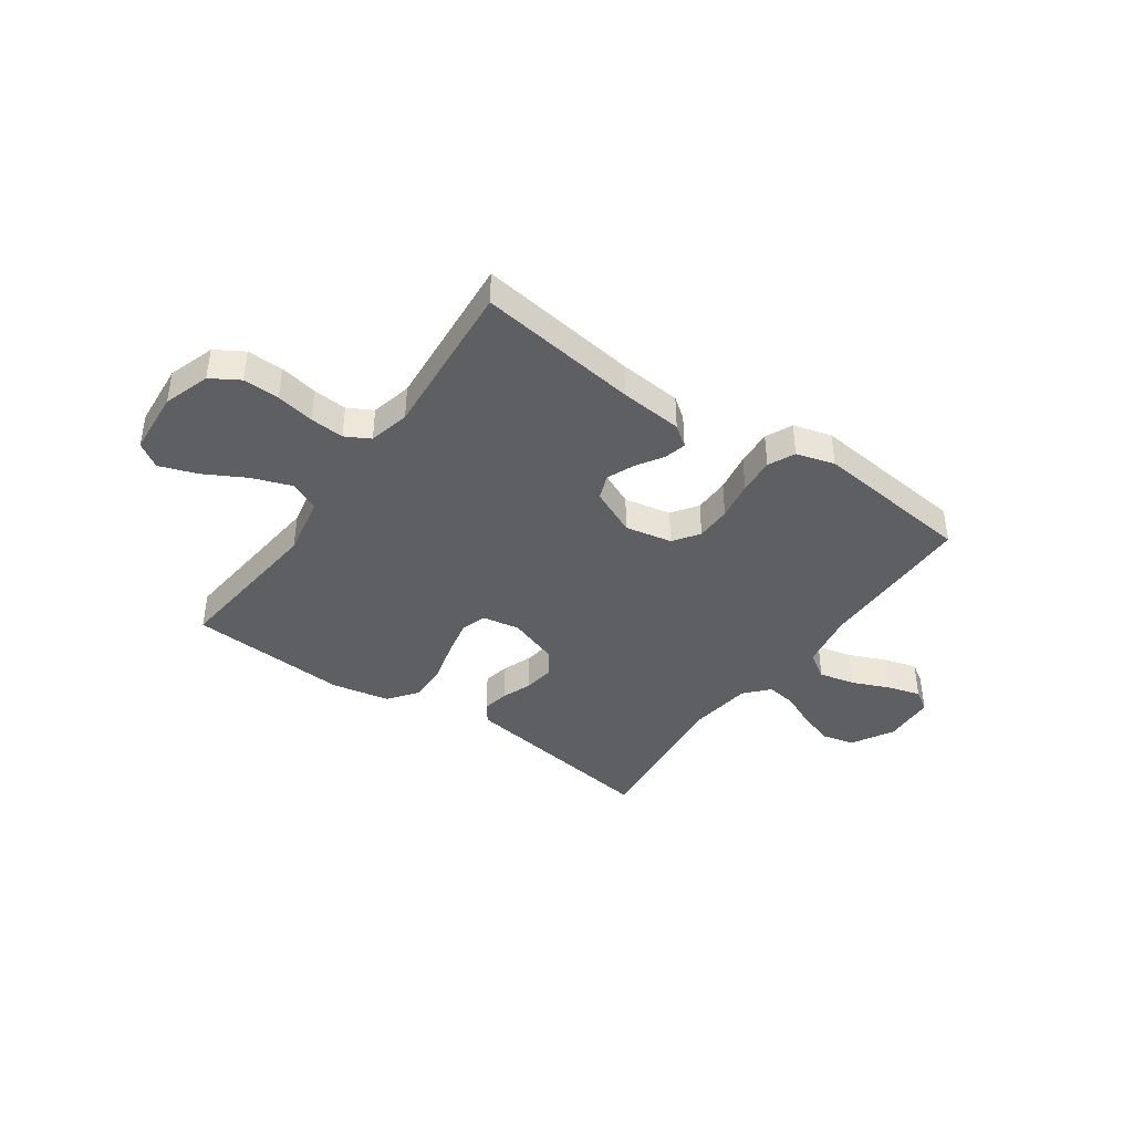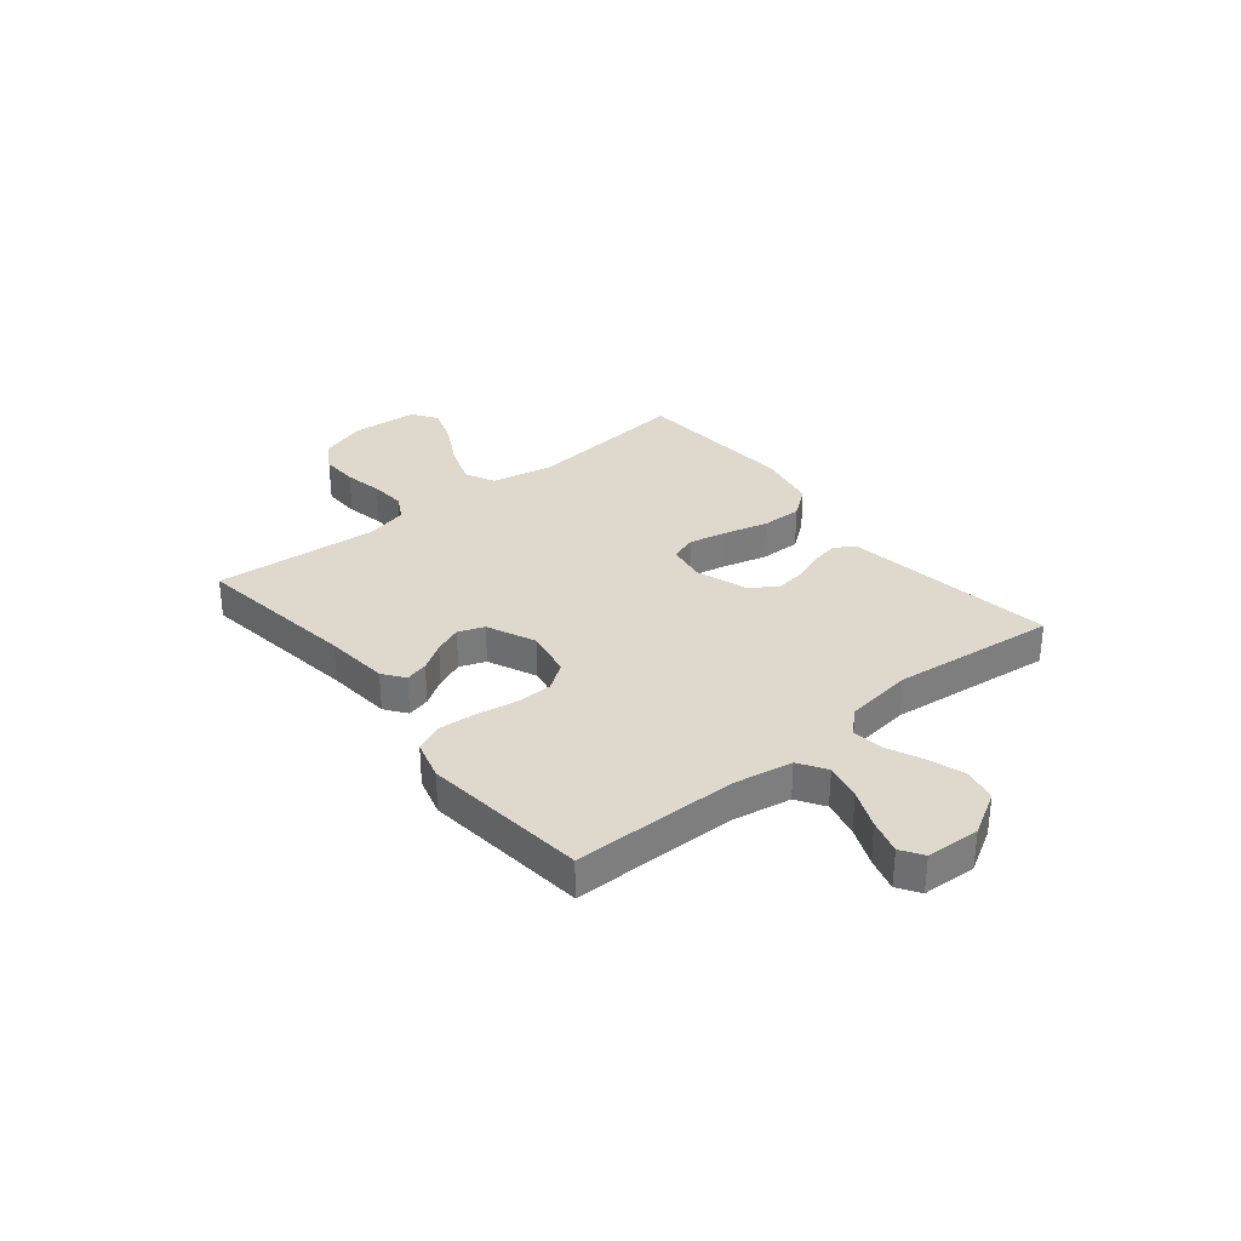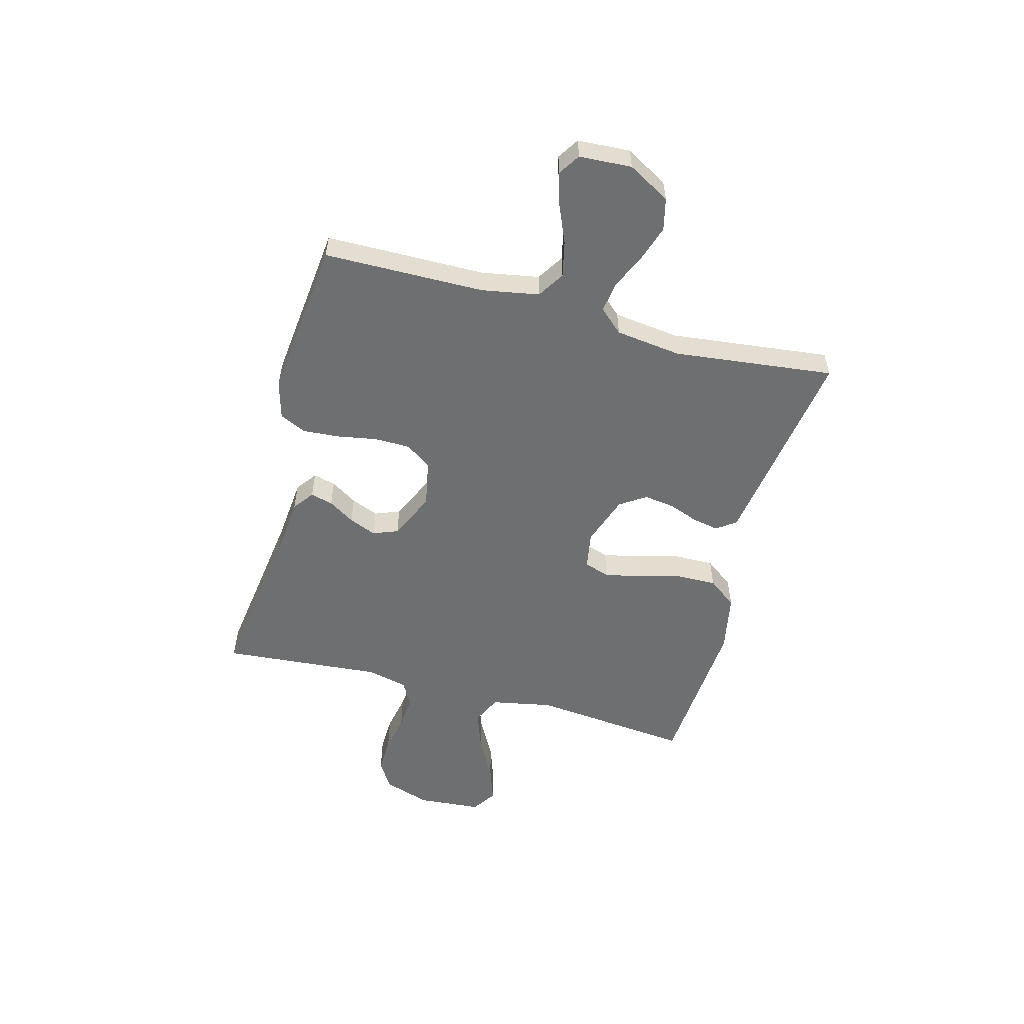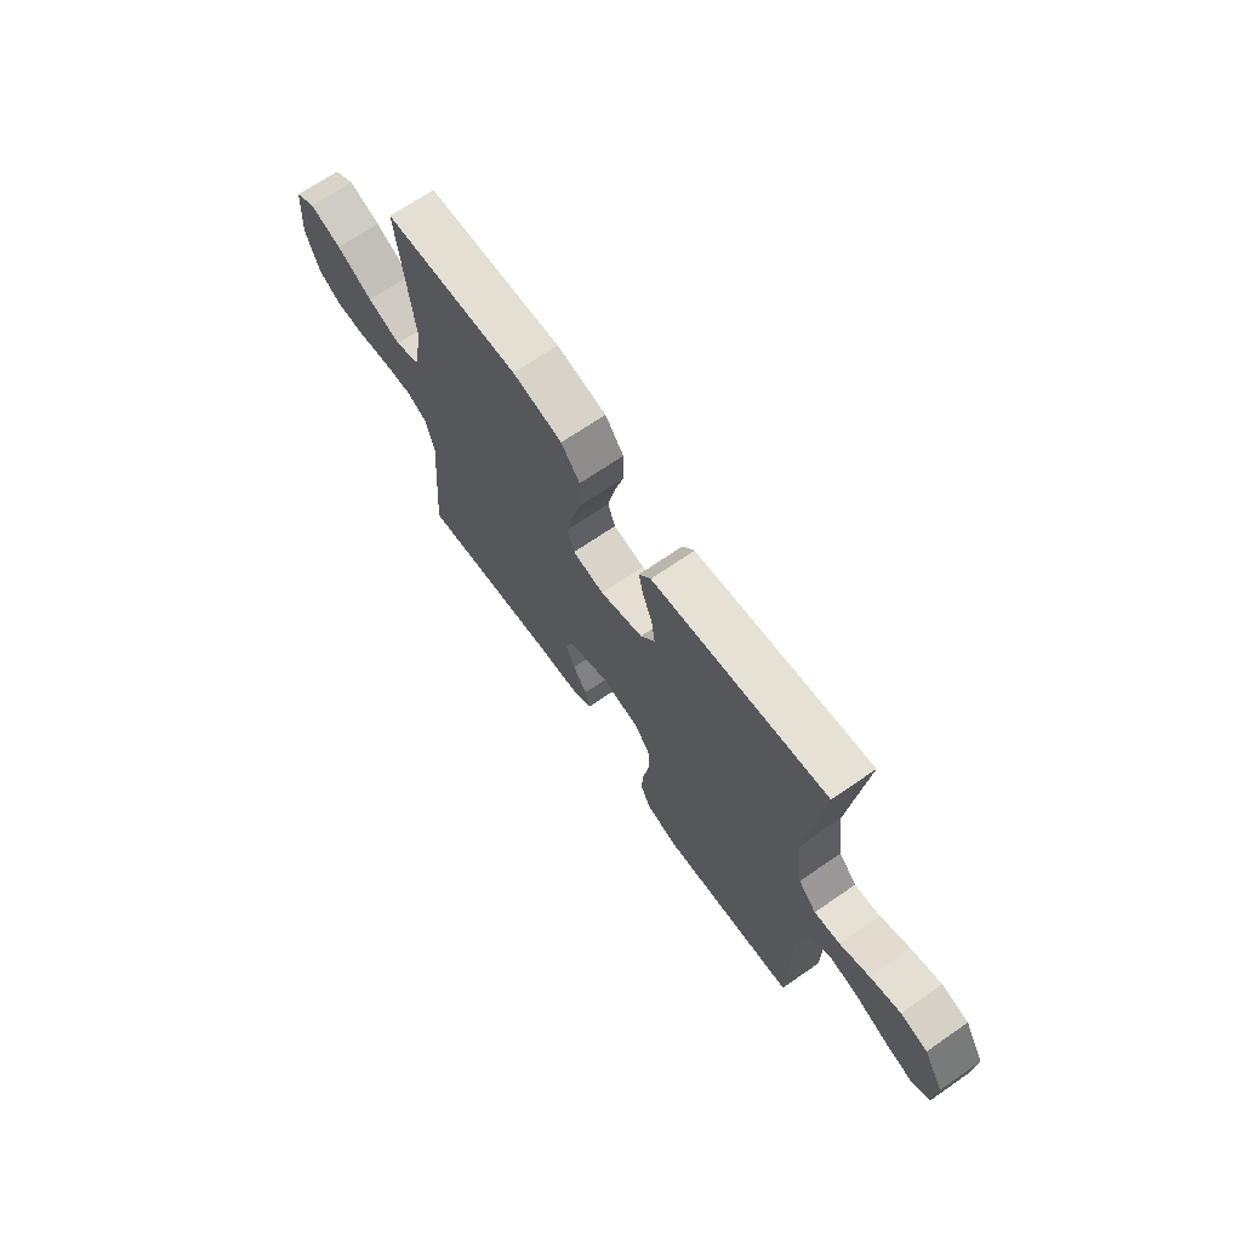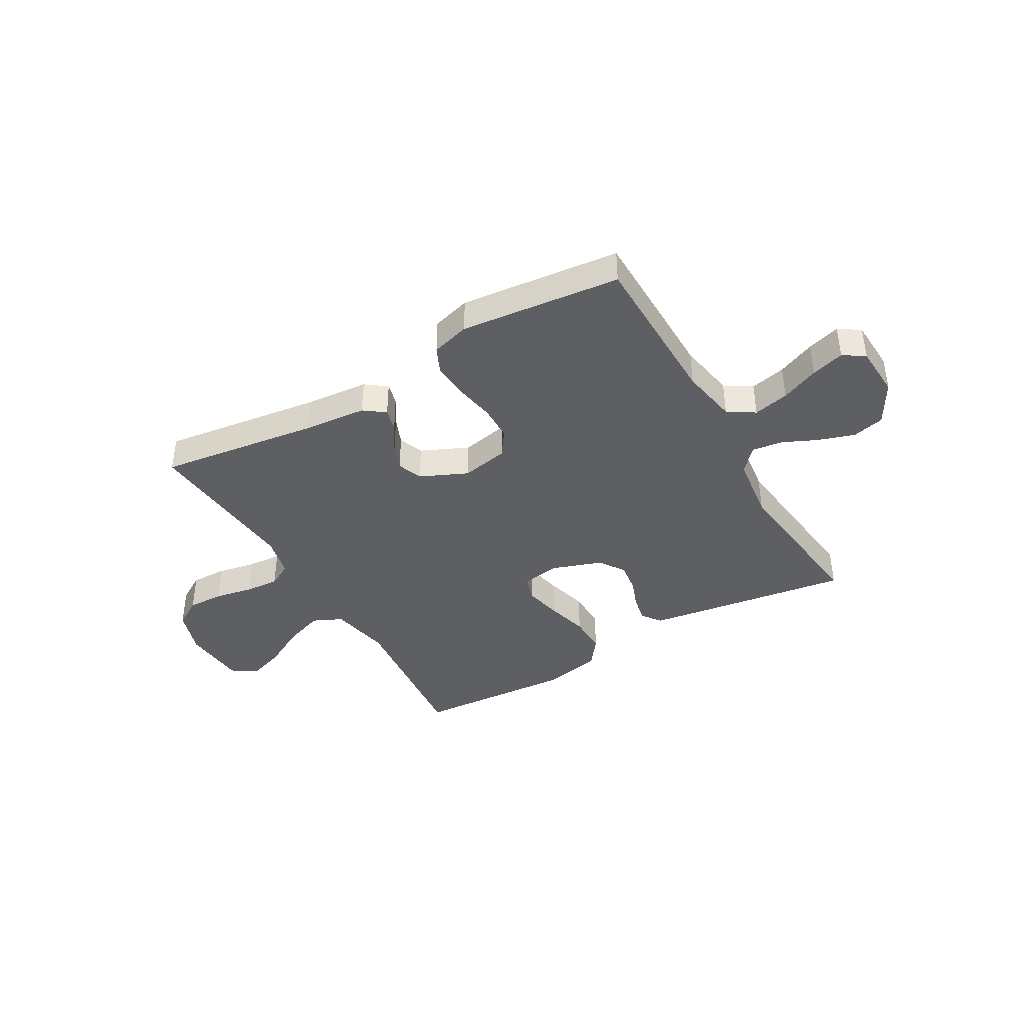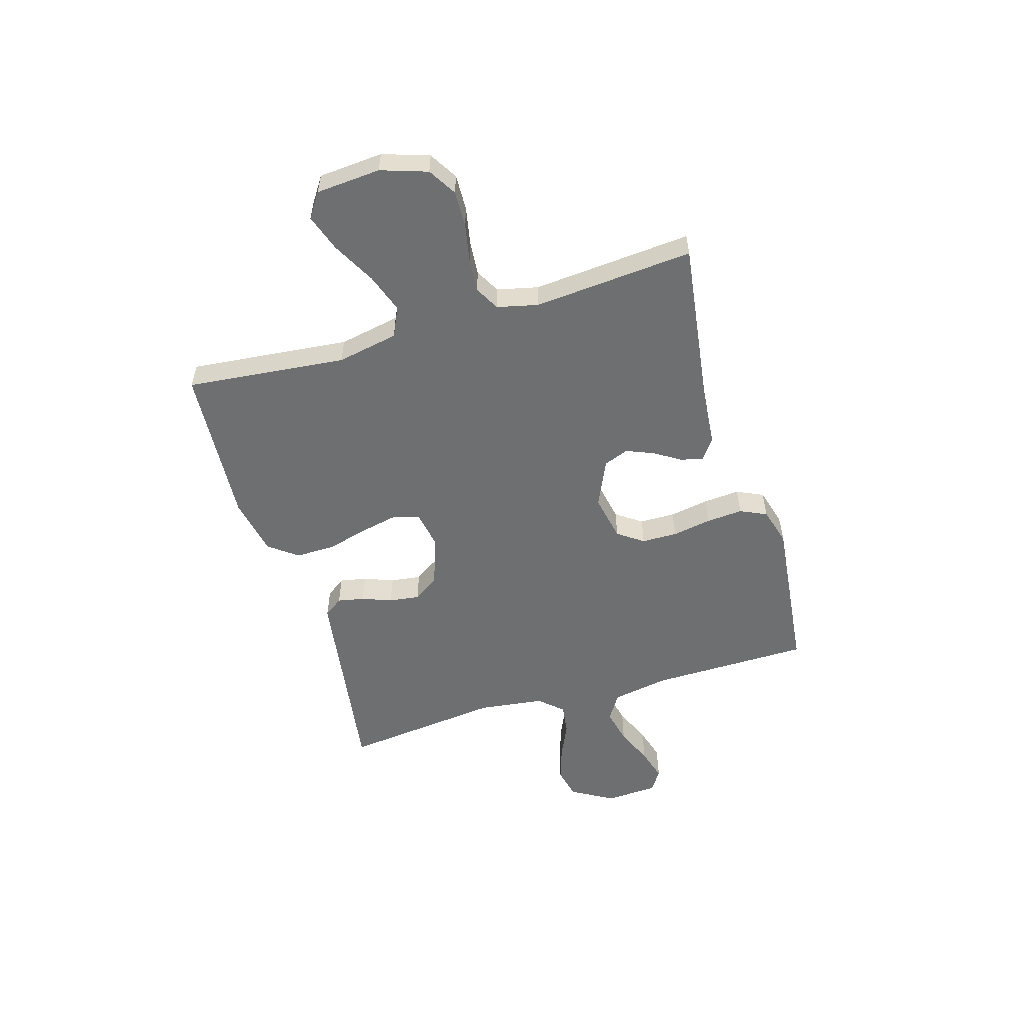
<metadata>
{"format":"obj","ext":"obj","renderer":"f3d","projection":"perspective","resolution":1024,"background":"white","views":[{"elev":-40.9,"azim":145.0,"up":"+Y"},{"elev":32.2,"azim":-129.1,"up":"+Y"},{"elev":-54.5,"azim":-104.9,"up":"+Y"},{"elev":68.6,"azim":-124.7,"up":"+Z"},{"elev":-40.4,"azim":-149.9,"up":"+Y"},{"elev":-54.6,"azim":106.7,"up":"+Y"}]}
</metadata>
<code>
v -0.5 0.07 -0.5
v -0.503 0.07 -0.2
v -0.522 0.07 -0.093
v -0.572 0.07 -0.061
v -0.639 0.07 -0.076
v -0.71 0.07 -0.106
v -0.772 0.07 -0.124
v -0.812 0.07 -0.098
v -0.817 0.07 0
v -0.772 0.07 0.079
v -0.712 0.07 0.093
v -0.645 0.07 0.071
v -0.579 0.07 0.041
v -0.522 0.07 0.033
v -0.482 0.07 0.077
v -0.466 0.07 0.2
v -0.5 0.07 0.5
v -0.2 0.07 0.455
v -0.114 0.07 0.442
v -0.088 0.07 0.406
v -0.098 0.07 0.356
v -0.119 0.07 0.3
v -0.127 0.07 0.243
v -0.095 0.07 0.195
v 0 0.07 0.162
v 0.07 0.07 0.174
v 0.086 0.07 0.222
v 0.071 0.07 0.293
v 0.05 0.07 0.372
v 0.049 0.07 0.446
v 0.09 0.07 0.5
v 0.2 0.07 0.521
v 0.5 0.07 0.5
v 0.469 0.07 0.2
v 0.491 0.07 0.085
v 0.546 0.07 0.059
v 0.62 0.07 0.085
v 0.7 0.07 0.128
v 0.77 0.07 0.152
v 0.816 0.07 0.121
v 0.825 0.07 0
v 0.796 0.07 -0.087
v 0.743 0.07 -0.119
v 0.675 0.07 -0.117
v 0.604 0.07 -0.103
v 0.54 0.07 -0.098
v 0.494 0.07 -0.123
v 0.476 0.07 -0.2
v 0.5 0.07 -0.5
v 0.2 0.07 -0.458
v 0.082 0.07 -0.447
v 0.043 0.07 -0.418
v 0.054 0.07 -0.376
v 0.085 0.07 -0.327
v 0.106 0.07 -0.276
v 0.088 0.07 -0.229
v 0 0.07 -0.189
v -0.088 0.07 -0.206
v -0.122 0.07 -0.254
v -0.123 0.07 -0.321
v -0.11 0.07 -0.395
v -0.105 0.07 -0.463
v -0.128 0.07 -0.513
v -0.2 0.07 -0.533
v -0.5 0 -0.5
v -0.503 0 -0.2
v -0.522 0 -0.093
v -0.572 0 -0.061
v -0.639 0 -0.076
v -0.71 0 -0.106
v -0.772 0 -0.124
v -0.812 0 -0.098
v -0.817 0 0
v -0.772 0 0.079
v -0.712 0 0.093
v -0.645 0 0.071
v -0.579 0 0.041
v -0.522 0 0.033
v -0.482 0 0.077
v -0.466 0 0.2
v -0.5 0 0.5
v -0.2 0 0.455
v -0.114 0 0.442
v -0.088 0 0.406
v -0.098 0 0.356
v -0.119 0 0.3
v -0.127 0 0.243
v -0.095 0 0.195
v 0 0 0.162
v 0.07 0 0.174
v 0.086 0 0.222
v 0.071 0 0.293
v 0.05 0 0.372
v 0.049 0 0.446
v 0.09 0 0.5
v 0.2 0 0.521
v 0.5 0 0.5
v 0.469 0 0.2
v 0.491 0 0.085
v 0.546 0 0.059
v 0.62 0 0.085
v 0.7 0 0.128
v 0.77 0 0.152
v 0.816 0 0.121
v 0.825 0 0
v 0.796 0 -0.087
v 0.743 0 -0.119
v 0.675 0 -0.117
v 0.604 0 -0.103
v 0.54 0 -0.098
v 0.494 0 -0.123
v 0.476 0 -0.2
v 0.5 0 -0.5
v 0.2 0 -0.458
v 0.082 0 -0.447
v 0.043 0 -0.418
v 0.054 0 -0.376
v 0.085 0 -0.327
v 0.106 0 -0.276
v 0.088 0 -0.229
v 0 0 -0.189
v -0.088 0 -0.206
v -0.122 0 -0.254
v -0.123 0 -0.321
v -0.11 0 -0.395
v -0.105 0 -0.463
v -0.128 0 -0.513
v -0.2 0 -0.533
f 63 64 1 2
f 60 61 62 63
f 59 60 63 2
f 58 59 2 3
f 57 58 3 4
f 51 52 53 54
f 50 51 54 55
f 48 49 50 55
f 47 48 55 56
f 42 43 44 45
f 42 45 46
f 41 42 46
f 40 41 46
f 37 38 39 40
f 36 37 40 46
f 35 36 46 47
f 31 32 33 34
f 28 29 30 31
f 27 28 31 34
f 26 27 34 35
f 19 20 21 22
f 19 22 23
f 16 17 18 19
f 15 16 19 23
f 14 15 23 24
f 10 11 12 13
f 8 9 10 13
f 8 13 14
f 5 6 7 8
f 4 5 8 14
f 57 4 14 24
f 25 26 35 47
f 47 56 57
f 24 25 47 57
f 66 65 128 127
f 127 126 125 124
f 66 127 124 123
f 67 66 123 122
f 68 67 122 121
f 118 117 116 115
f 119 118 115 114
f 119 114 113 112
f 120 119 112 111
f 109 108 107 106
f 110 109 106
f 110 106 105
f 110 105 104
f 104 103 102 101
f 110 104 101 100
f 111 110 100 99
f 98 97 96 95
f 95 94 93 92
f 98 95 92 91
f 99 98 91 90
f 86 85 84 83
f 87 86 83
f 83 82 81 80
f 87 83 80 79
f 88 87 79 78
f 77 76 75 74
f 77 74 73 72
f 78 77 72
f 72 71 70 69
f 78 72 69 68
f 88 78 68 121
f 111 99 90 89
f 121 120 111
f 121 111 89 88
f 1 65 66 2
f 2 66 67 3
f 3 67 68 4
f 4 68 69 5
f 5 69 70 6
f 6 70 71 7
f 7 71 72 8
f 8 72 73 9
f 9 73 74 10
f 10 74 75 11
f 11 75 76 12
f 12 76 77 13
f 13 77 78 14
f 14 78 79 15
f 15 79 80 16
f 16 80 81 17
f 17 81 82 18
f 18 82 83 19
f 19 83 84 20
f 20 84 85 21
f 21 85 86 22
f 22 86 87 23
f 23 87 88 24
f 24 88 89 25
f 25 89 90 26
f 26 90 91 27
f 27 91 92 28
f 28 92 93 29
f 29 93 94 30
f 30 94 95 31
f 31 95 96 32
f 32 96 97 33
f 33 97 98 34
f 34 98 99 35
f 35 99 100 36
f 36 100 101 37
f 37 101 102 38
f 38 102 103 39
f 39 103 104 40
f 40 104 105 41
f 41 105 106 42
f 42 106 107 43
f 43 107 108 44
f 44 108 109 45
f 45 109 110 46
f 46 110 111 47
f 47 111 112 48
f 48 112 113 49
f 49 113 114 50
f 50 114 115 51
f 51 115 116 52
f 52 116 117 53
f 53 117 118 54
f 54 118 119 55
f 55 119 120 56
f 56 120 121 57
f 57 121 122 58
f 58 122 123 59
f 59 123 124 60
f 60 124 125 61
f 61 125 126 62
f 62 126 127 63
f 63 127 128 64
f 64 128 65 1

</code>
